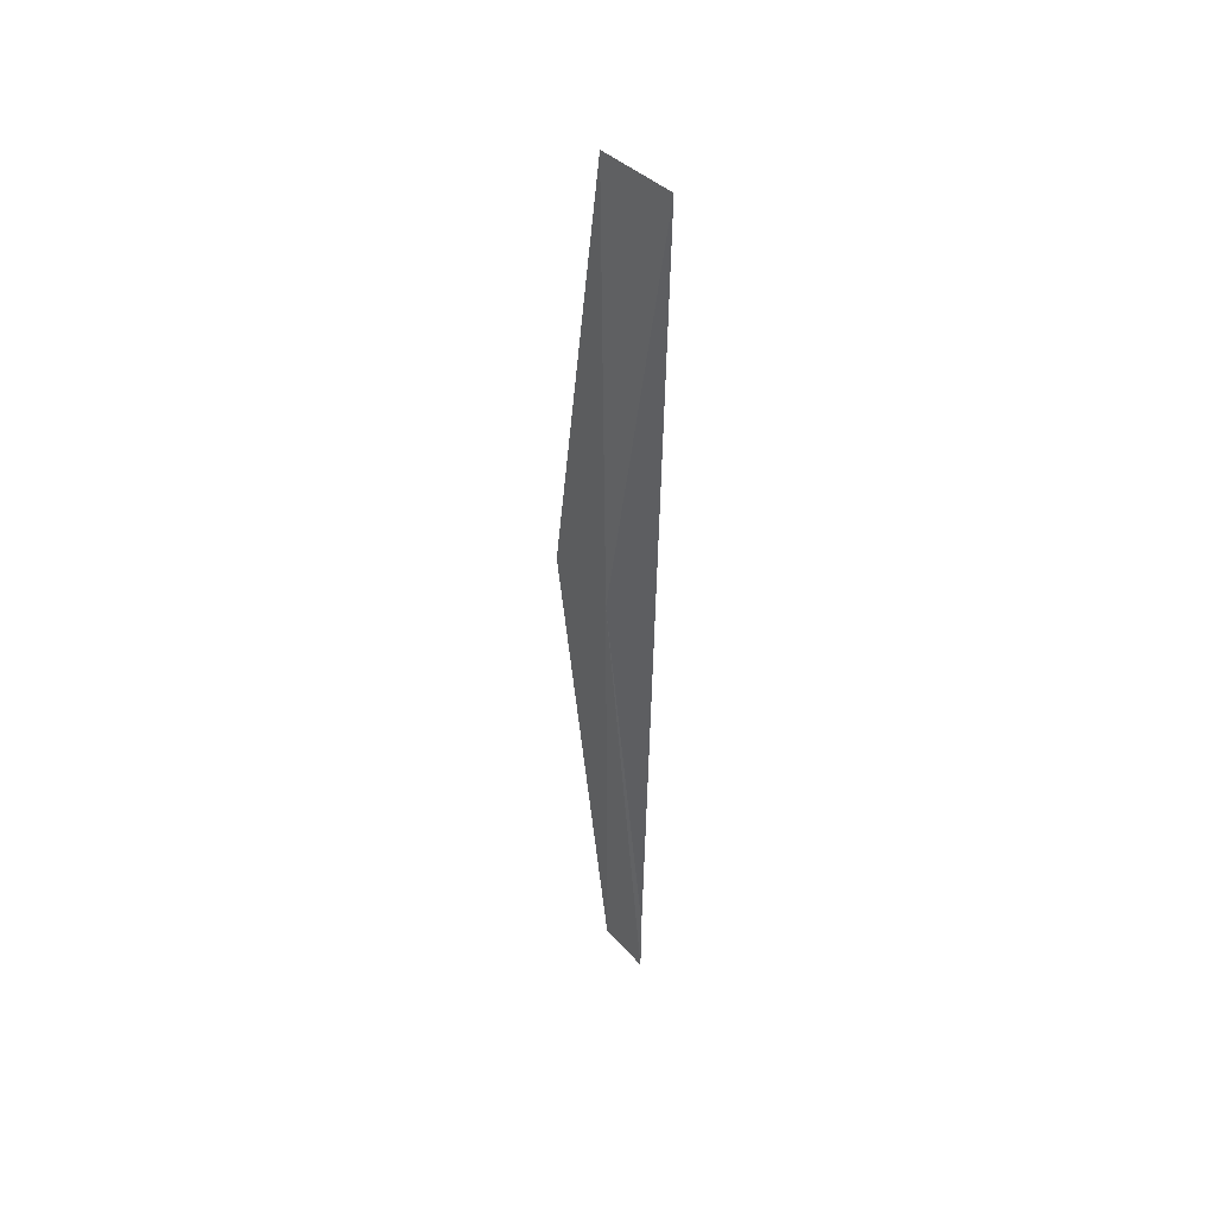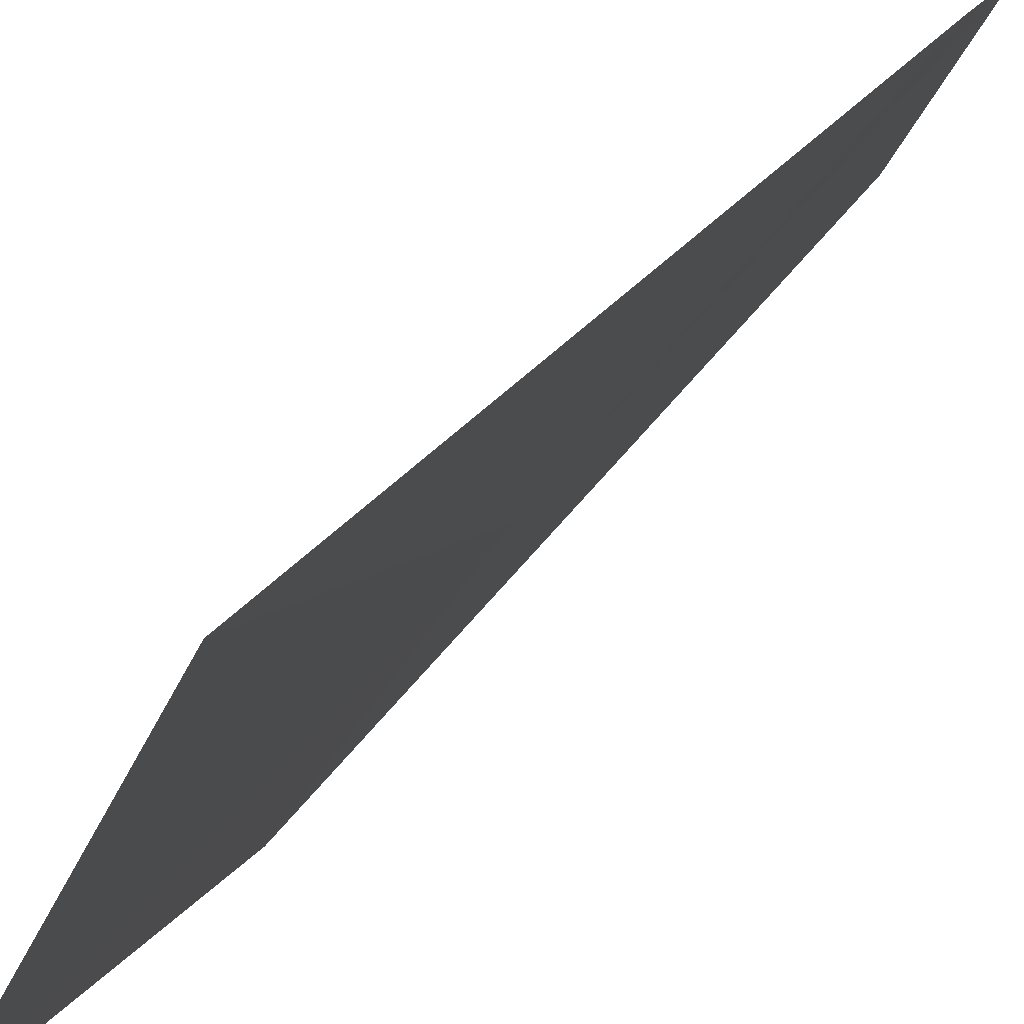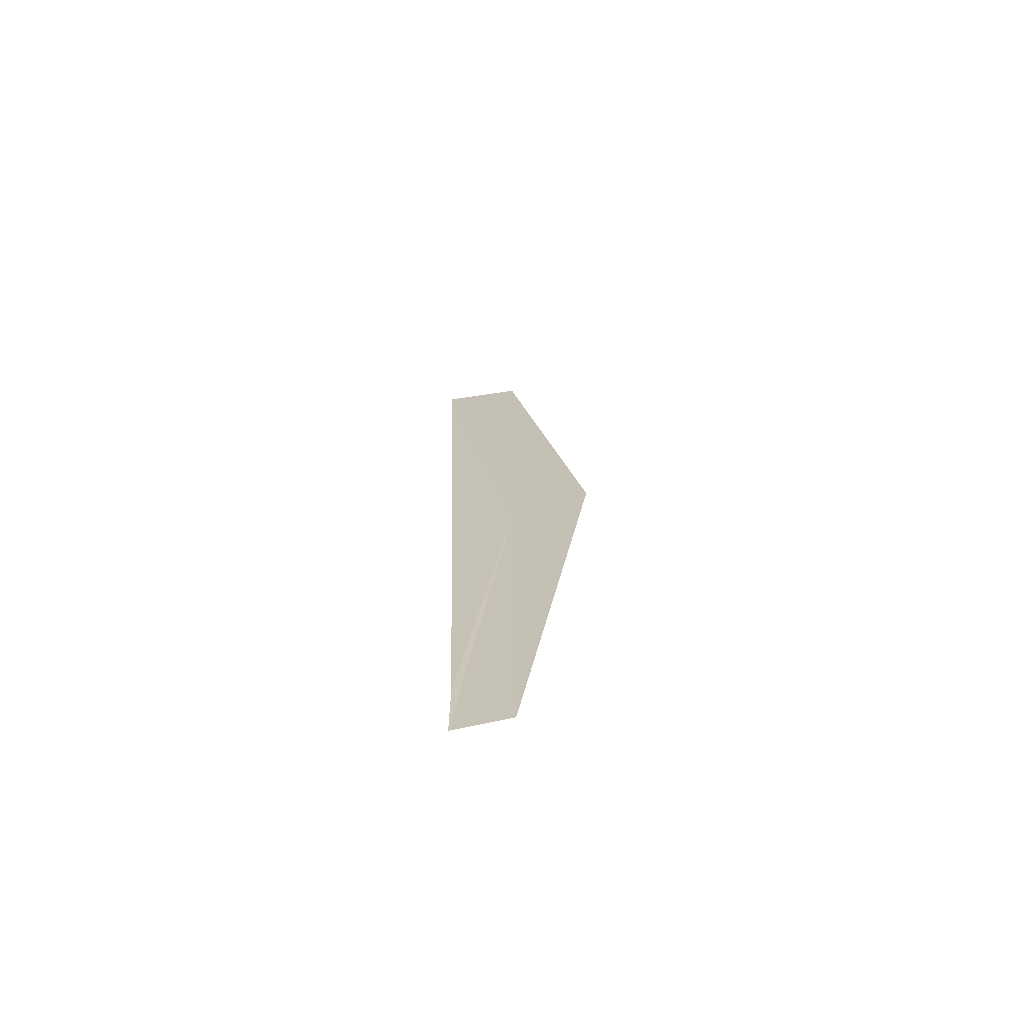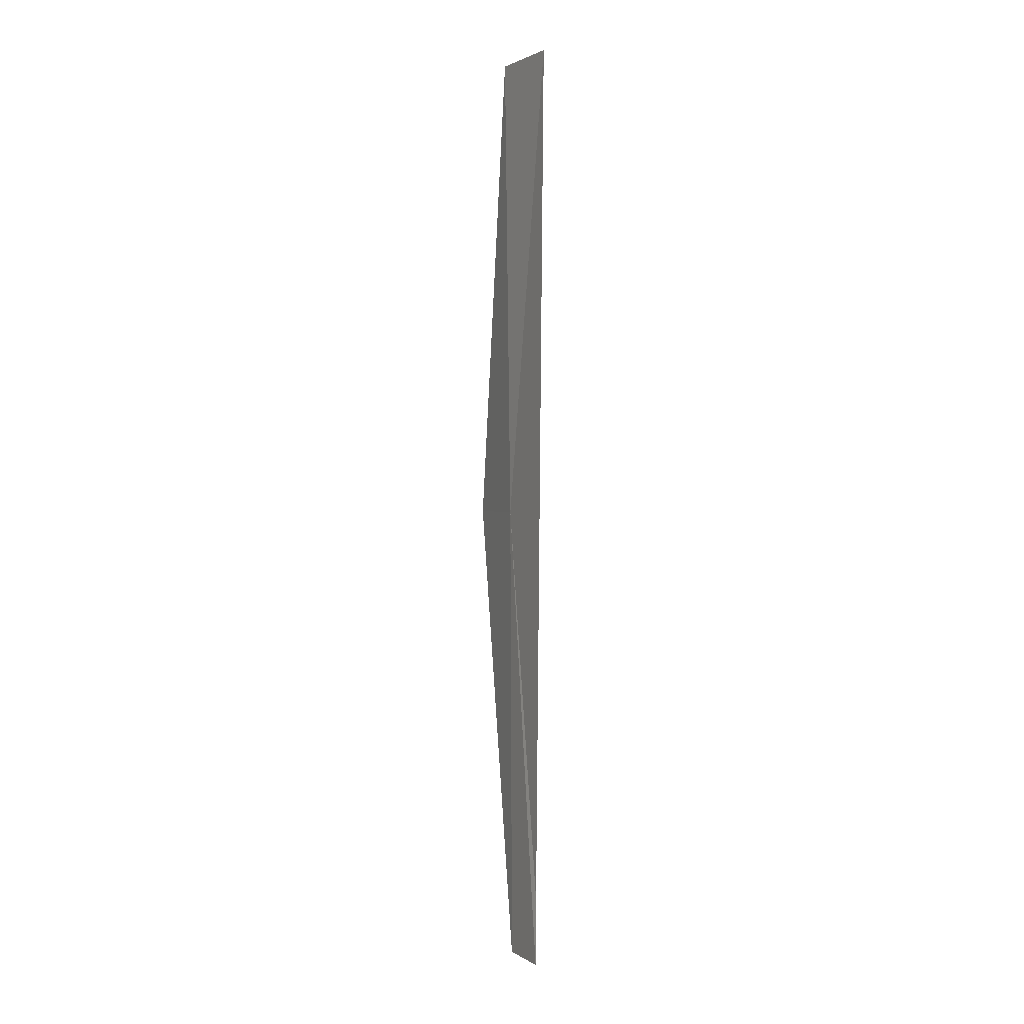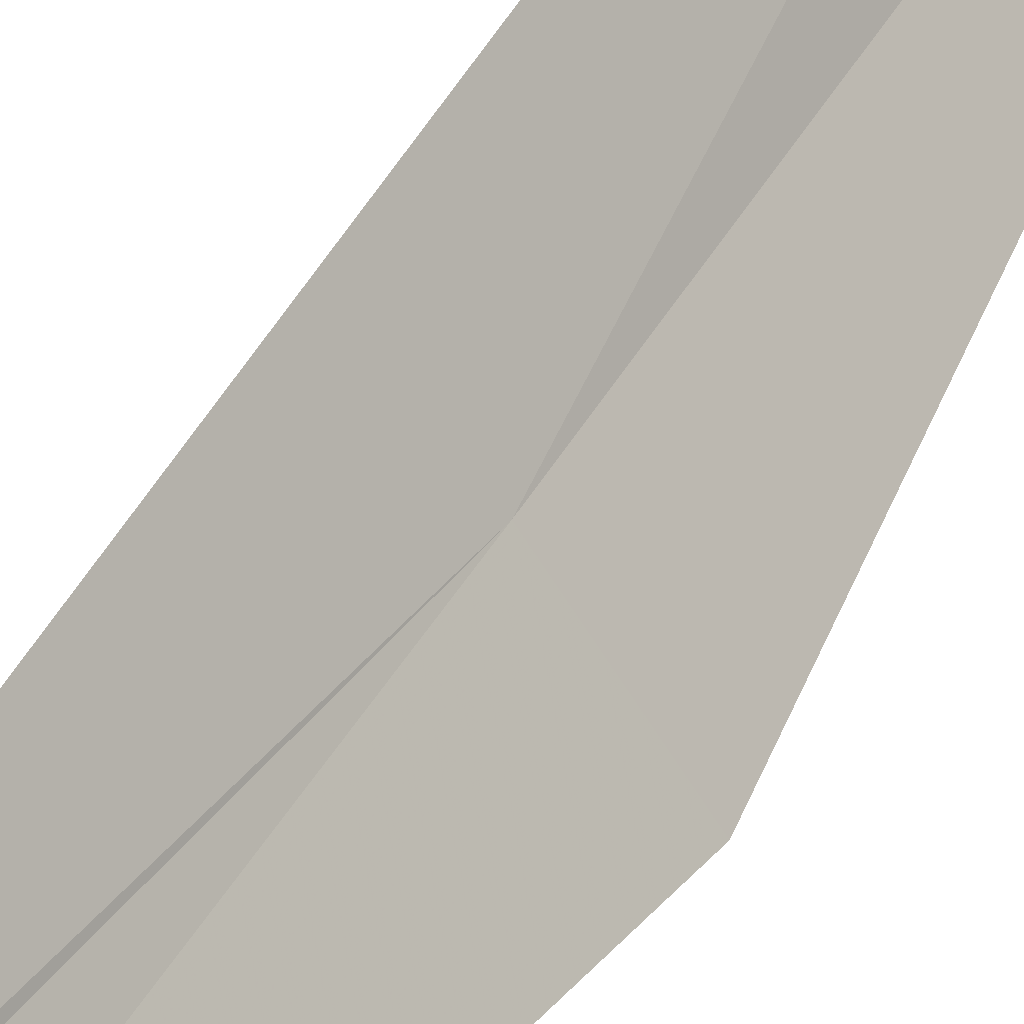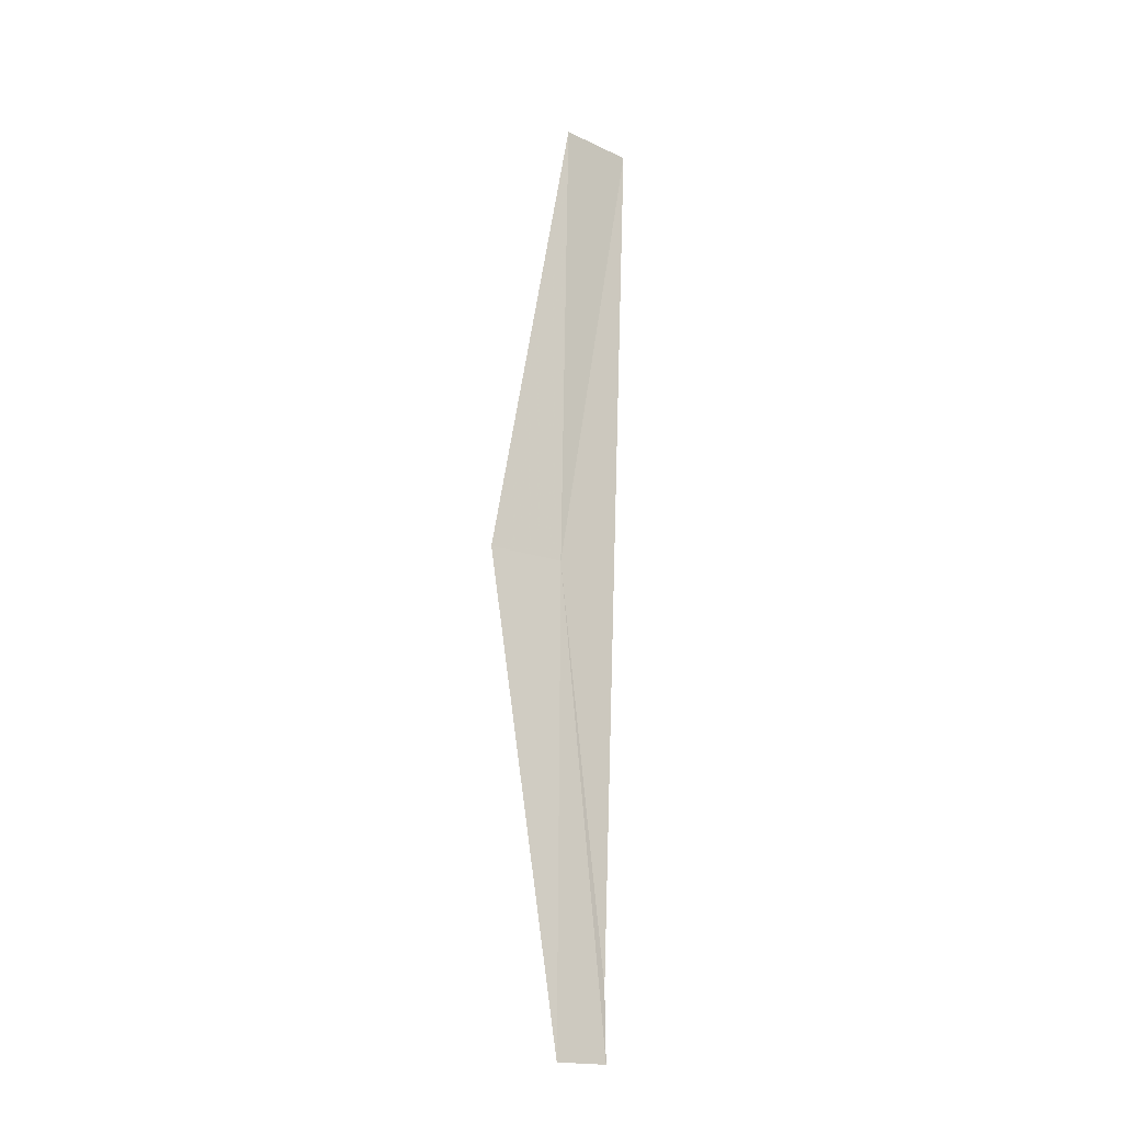
<metadata>
{"format":"obj","ext":"obj","renderer":"f3d","projection":"perspective","resolution":1024,"background":"white","views":[{"elev":43.3,"azim":108.8,"up":"+Z"},{"elev":10.1,"azim":11.0,"up":"+Y"},{"elev":-69.0,"azim":-110.8,"up":"+Z"},{"elev":0.8,"azim":120.8,"up":"+Z"},{"elev":46.5,"azim":-150.4,"up":"+Y"},{"elev":-18.3,"azim":18.6,"up":"+Z"}]}
</metadata>
<code>
v 34.14 15.59 42.69
v 34.62 16.45 35.35
v 34.64 16.45 34.1
v 34.07 15.59 34.1
v 35.01 16.83 51.28
v 34.3 15.57 51.28
v 33.26 14.42 42.69
f 1 3 2
f 1 4 3
f 1 6 7
f 1 2 5
f 1 5 6
f 1 7 4

</code>
